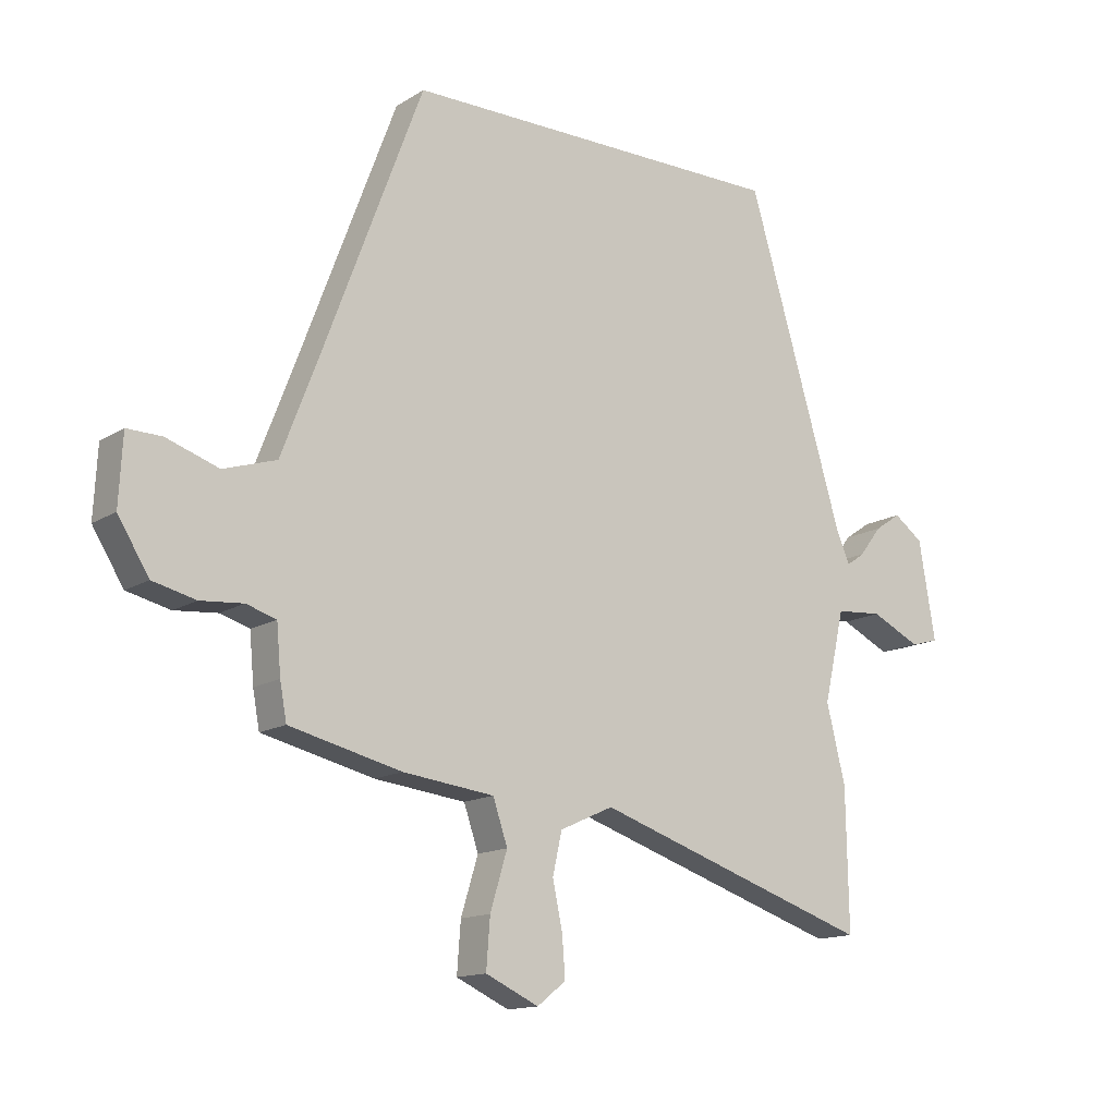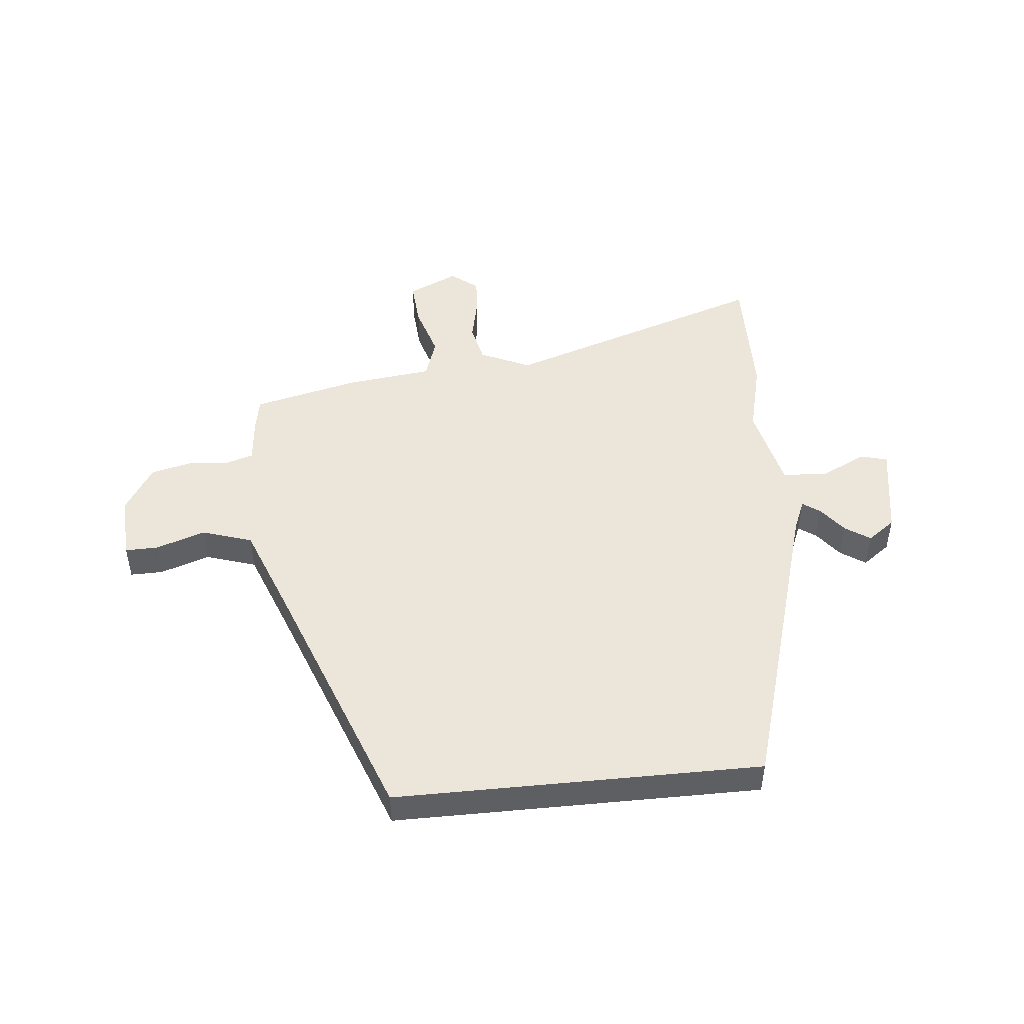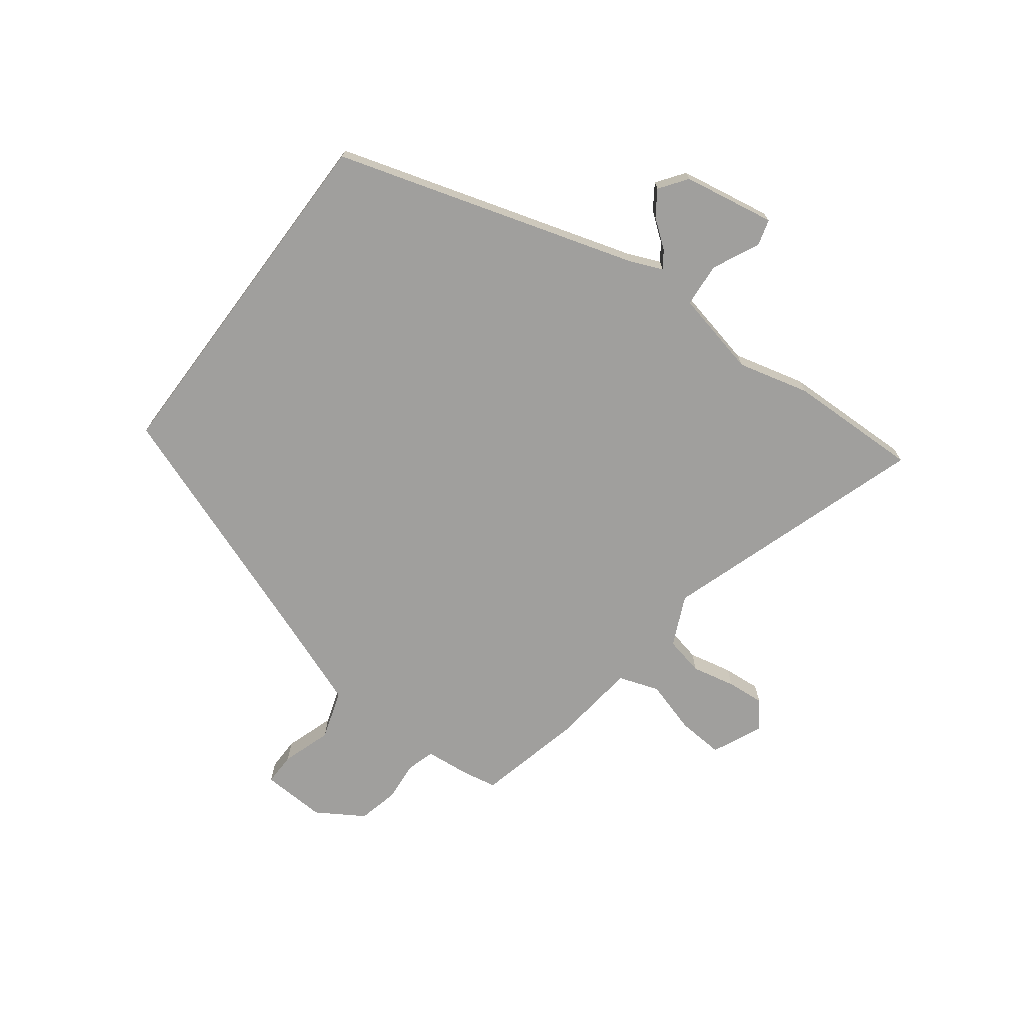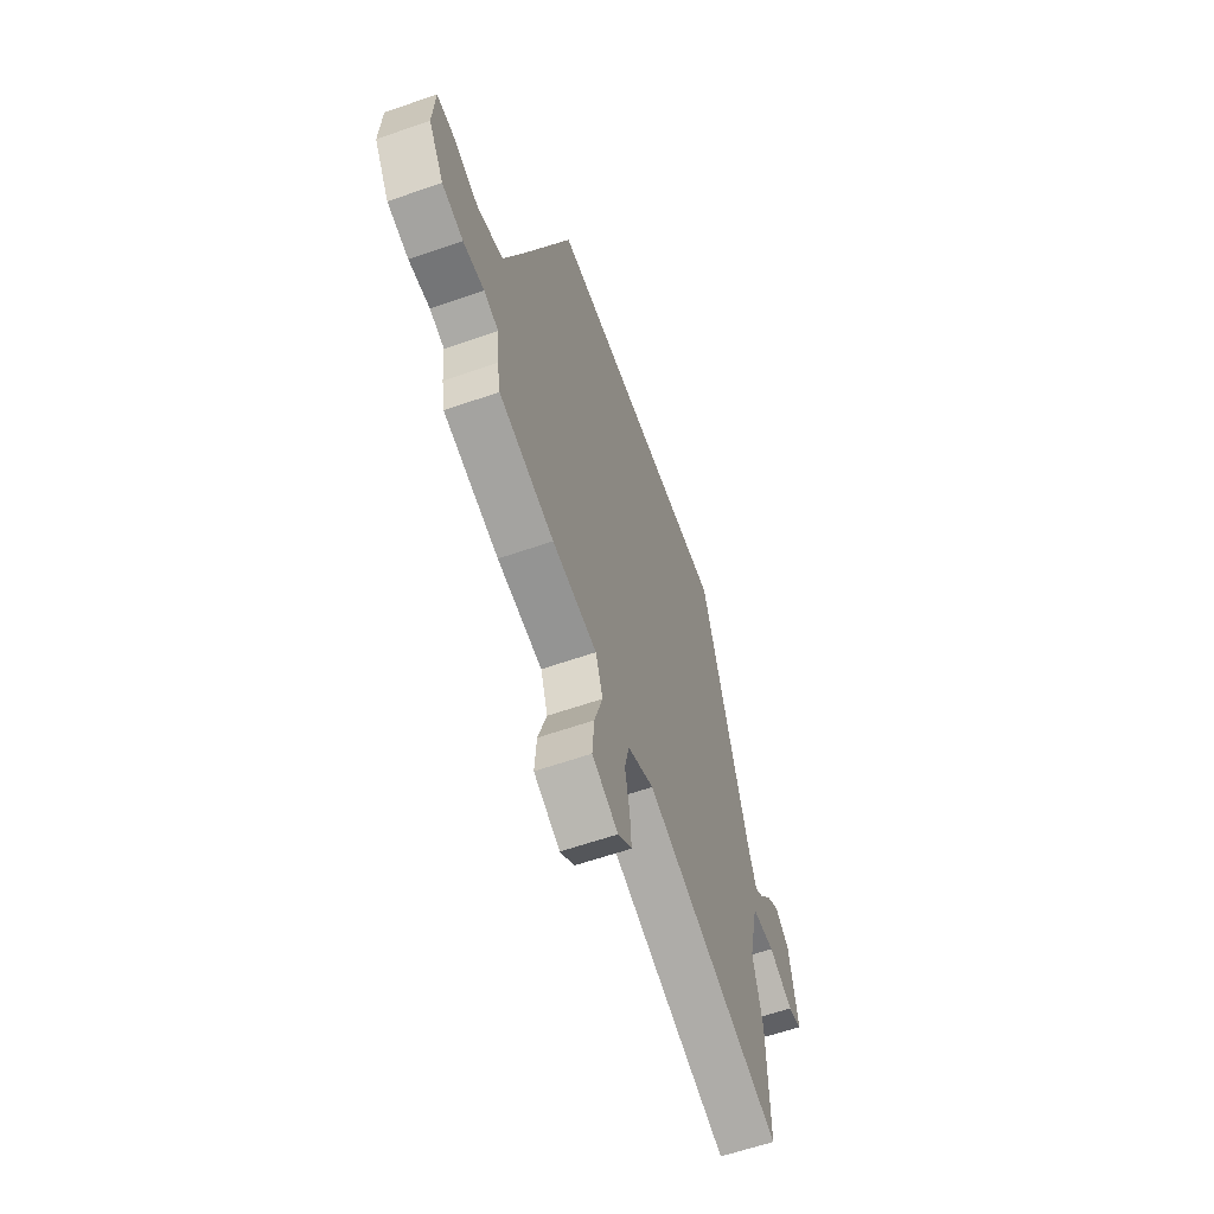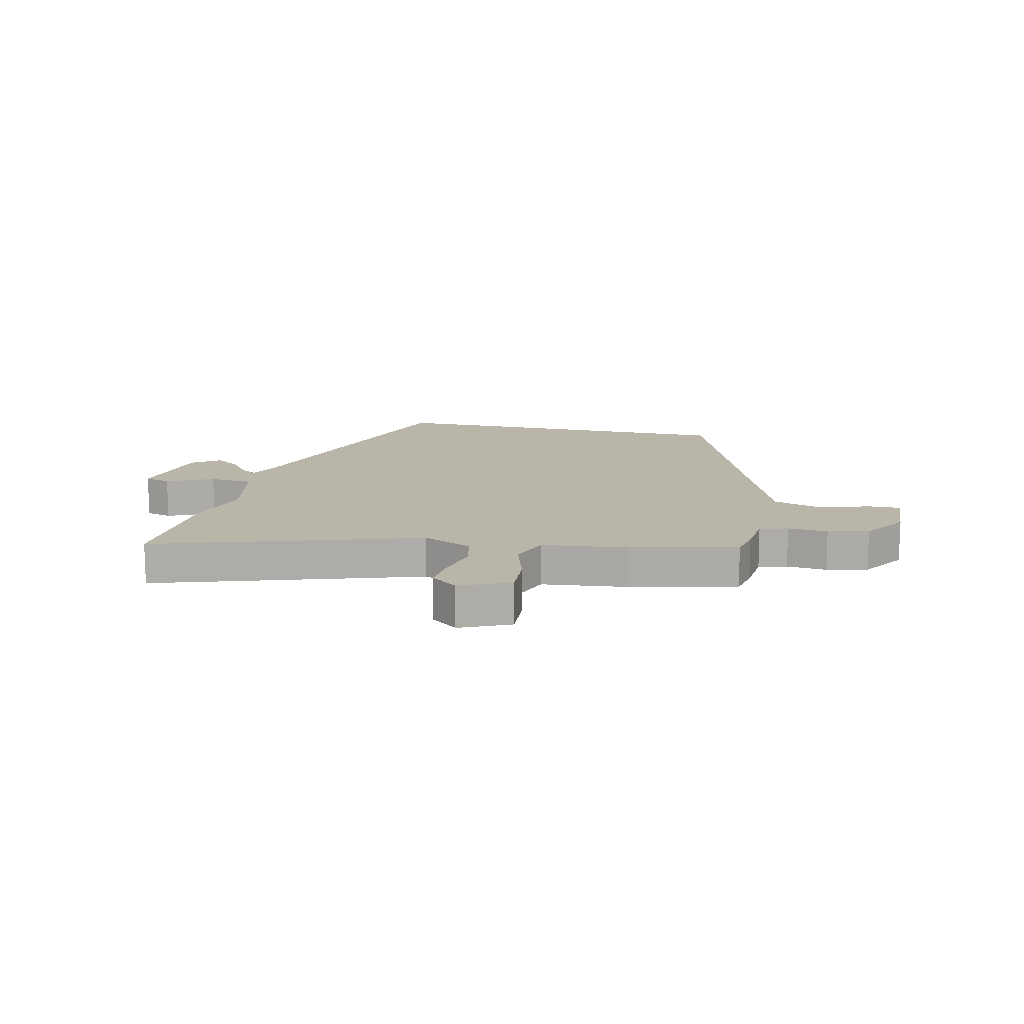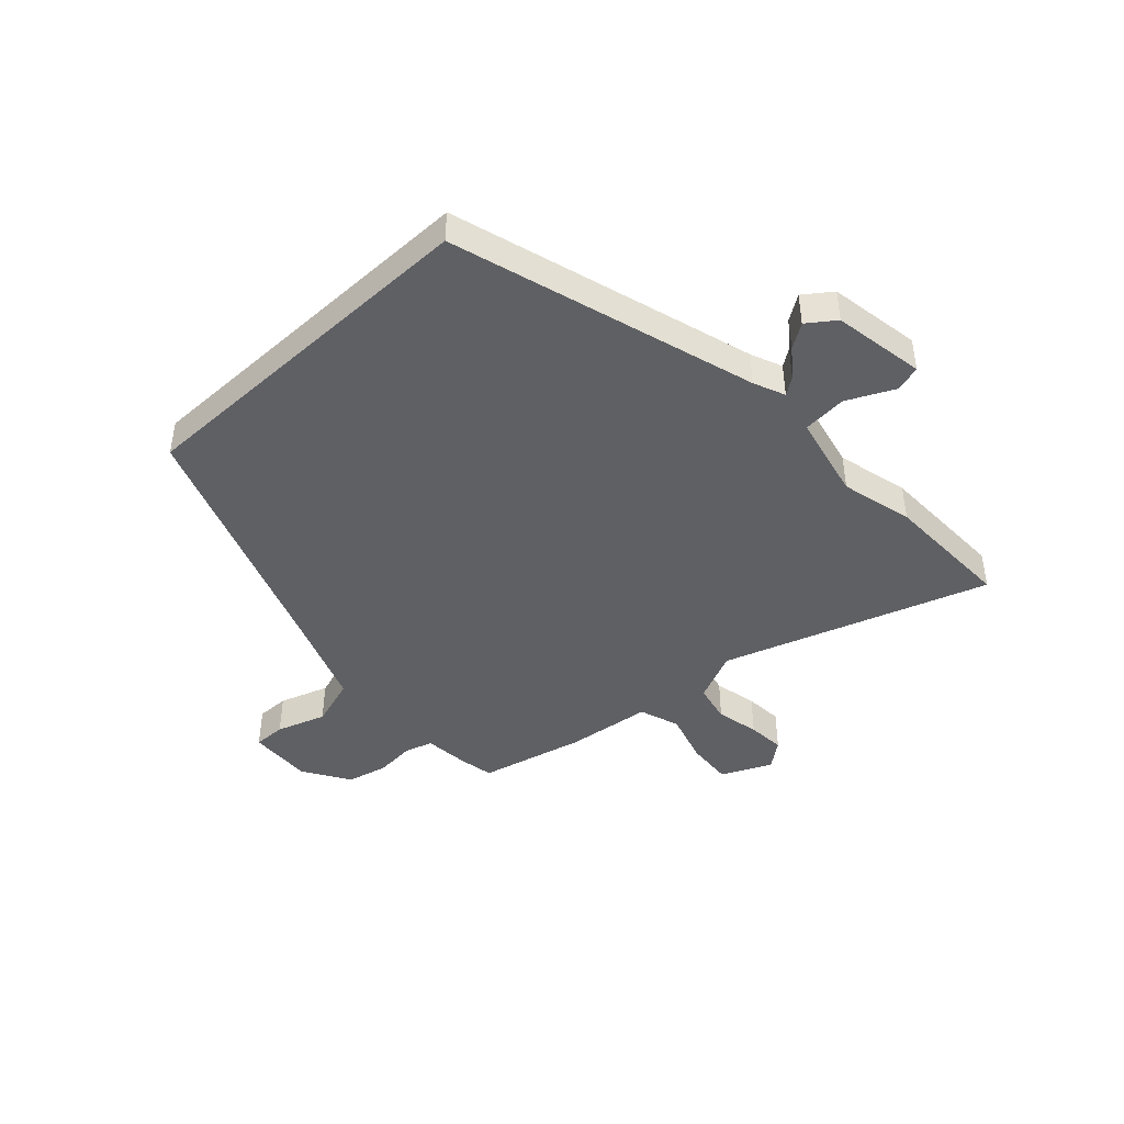
<metadata>
{"format":"obj","ext":"obj","renderer":"f3d","projection":"perspective","resolution":1024,"background":"white","views":[{"elev":-14.2,"azim":-36.9,"up":"+Z"},{"elev":47.9,"azim":-5.7,"up":"+Y"},{"elev":-71.4,"azim":53.3,"up":"+Y"},{"elev":-60.9,"azim":-70.4,"up":"+Z"},{"elev":13.5,"azim":-166.7,"up":"+Y"},{"elev":-44.0,"azim":42.8,"up":"+Y"}]}
</metadata>
<code>
v 0.34 0.07 0.5
v 0.498 0.07 -0.03
v 0.521 0.07 -0.085
v 0.551 0.07 -0.064
v 0.588 0.07 -0.016
v 0.631 0.07 0.013
v 0.679 0.07 -0.022
v 0.706 0.07 -0.183
v 0.66 0.07 -0.196
v 0.579 0.07 -0.157
v 0.502 0.07 -0.163
v 0.468 0.07 -0.312
v 0.499 0.07 -0.438
v 0.503 0.07 -0.667
v 0.043 0.07 -0.514
v -0.045 0.07 -0.554
v -0.06 0.07 -0.622
v -0.044 0.07 -0.698
v -0.039 0.07 -0.764
v -0.086 0.07 -0.801
v -0.173 0.07 -0.761
v -0.167 0.07 -0.68
v -0.139 0.07 -0.588
v -0.163 0.07 -0.517
v -0.313 0.07 -0.499
v -0.497 0.07 -0.455
v -0.508 0.07 -0.395
v -0.515 0.07 -0.316
v -0.564 0.07 -0.301
v -0.634 0.07 -0.307
v -0.705 0.07 -0.29
v -0.756 0.07 -0.208
v -0.75 0.07 -0.095
v -0.693 0.07 -0.096
v -0.607 0.07 -0.125
v -0.52 0.07 -0.097
v -0.455 0.07 0.073
v -0.295 0.07 0.5
v 0.34 0 0.5
v 0.498 0 -0.03
v 0.521 0 -0.085
v 0.551 0 -0.064
v 0.588 0 -0.016
v 0.631 0 0.013
v 0.679 0 -0.022
v 0.706 0 -0.183
v 0.66 0 -0.196
v 0.579 0 -0.157
v 0.502 0 -0.163
v 0.468 0 -0.312
v 0.499 0 -0.438
v 0.503 0 -0.667
v 0.043 0 -0.514
v -0.045 0 -0.554
v -0.06 0 -0.622
v -0.044 0 -0.698
v -0.039 0 -0.764
v -0.086 0 -0.801
v -0.173 0 -0.761
v -0.167 0 -0.68
v -0.139 0 -0.588
v -0.163 0 -0.517
v -0.313 0 -0.499
v -0.497 0 -0.455
v -0.508 0 -0.395
v -0.515 0 -0.316
v -0.564 0 -0.301
v -0.634 0 -0.307
v -0.705 0 -0.29
v -0.756 0 -0.208
v -0.75 0 -0.095
v -0.693 0 -0.096
v -0.607 0 -0.125
v -0.52 0 -0.097
v -0.455 0 0.073
v -0.295 0 0.5
f 37 38 1 2
f 36 37 2 3
f 35 36 3
f 32 33 34 35
f 32 35 3
f 29 30 31 32
f 28 29 32 3
f 27 28 3
f 24 25 26 27
f 24 27 3
f 23 24 3
f 17 18 19 20
f 17 20 21 22
f 12 13 14 15
f 11 12 15 16
f 7 8 9 10
f 7 10 11
f 4 5 6 7
f 4 7 11 16
f 23 3 4 16
f 16 17 22 23
f 40 39 76 75
f 41 40 75 74
f 41 74 73
f 73 72 71 70
f 41 73 70
f 70 69 68 67
f 41 70 67 66
f 41 66 65
f 65 64 63 62
f 41 65 62
f 41 62 61
f 58 57 56 55
f 60 59 58 55
f 53 52 51 50
f 54 53 50 49
f 48 47 46 45
f 49 48 45
f 45 44 43 42
f 54 49 45 42
f 54 42 41 61
f 61 60 55 54
f 1 39 40 2
f 2 40 41 3
f 3 41 42 4
f 4 42 43 5
f 5 43 44 6
f 6 44 45 7
f 7 45 46 8
f 8 46 47 9
f 9 47 48 10
f 10 48 49 11
f 11 49 50 12
f 12 50 51 13
f 13 51 52 14
f 14 52 53 15
f 15 53 54 16
f 16 54 55 17
f 17 55 56 18
f 18 56 57 19
f 19 57 58 20
f 20 58 59 21
f 21 59 60 22
f 22 60 61 23
f 23 61 62 24
f 24 62 63 25
f 25 63 64 26
f 26 64 65 27
f 27 65 66 28
f 28 66 67 29
f 29 67 68 30
f 30 68 69 31
f 31 69 70 32
f 32 70 71 33
f 33 71 72 34
f 34 72 73 35
f 35 73 74 36
f 36 74 75 37
f 37 75 76 38
f 38 76 39 1

</code>
